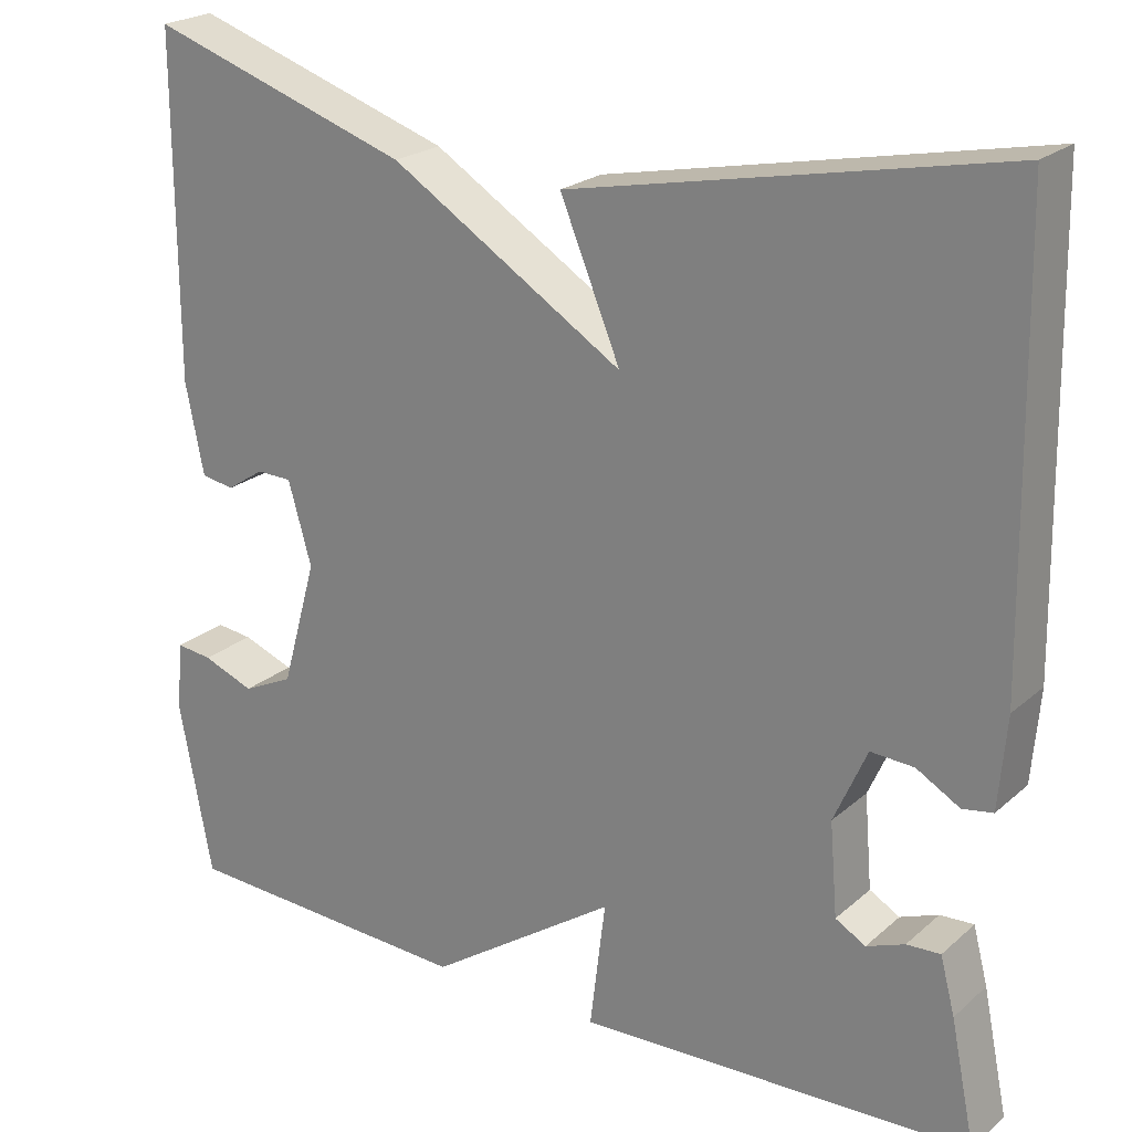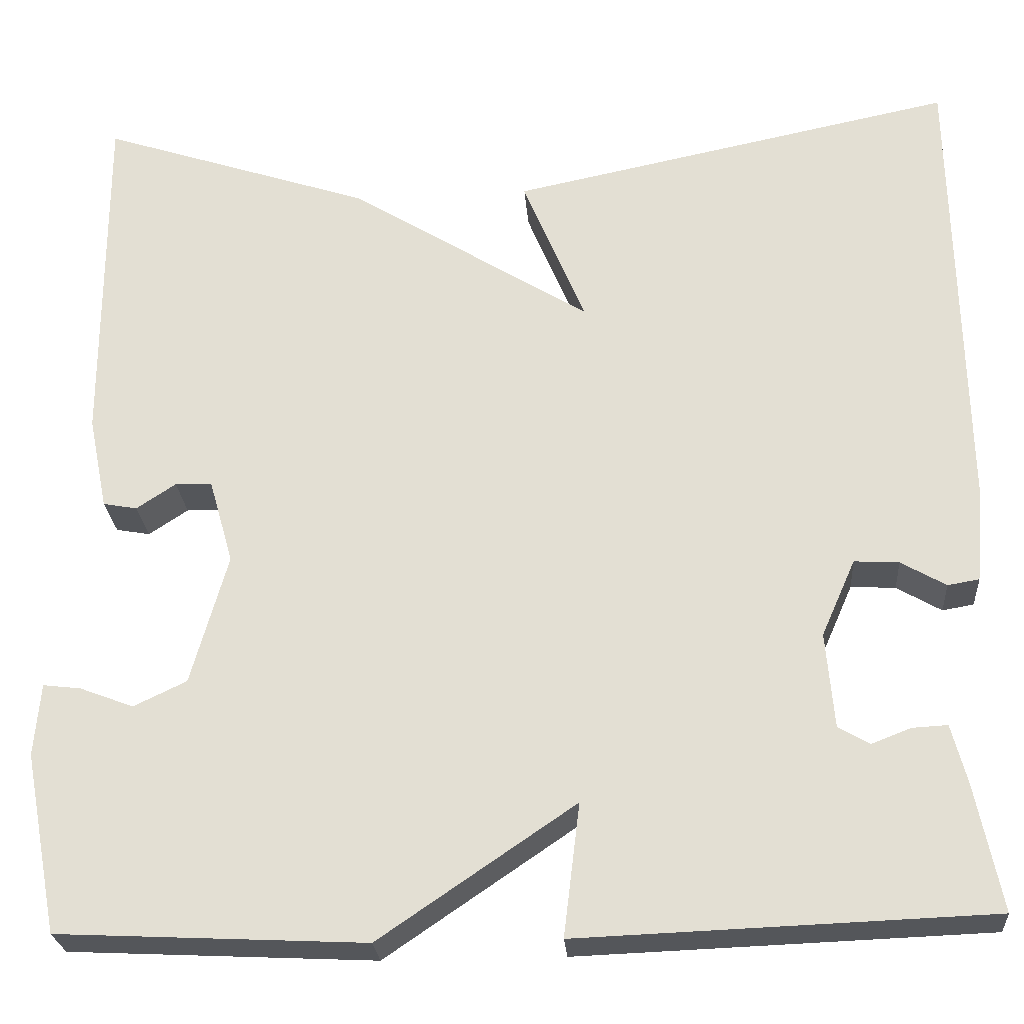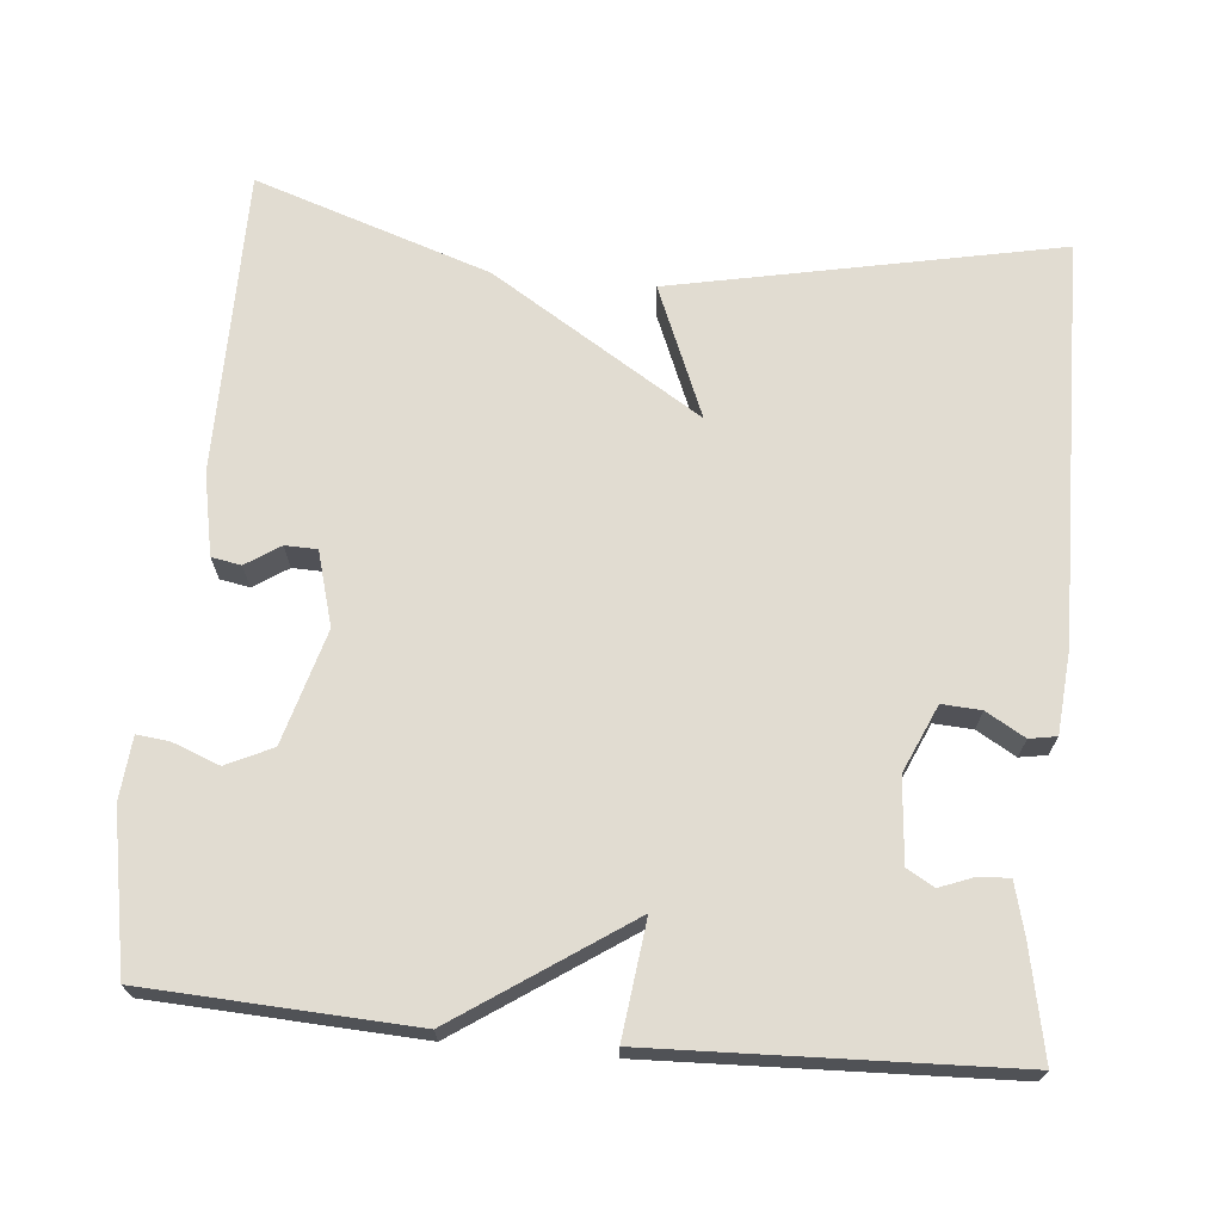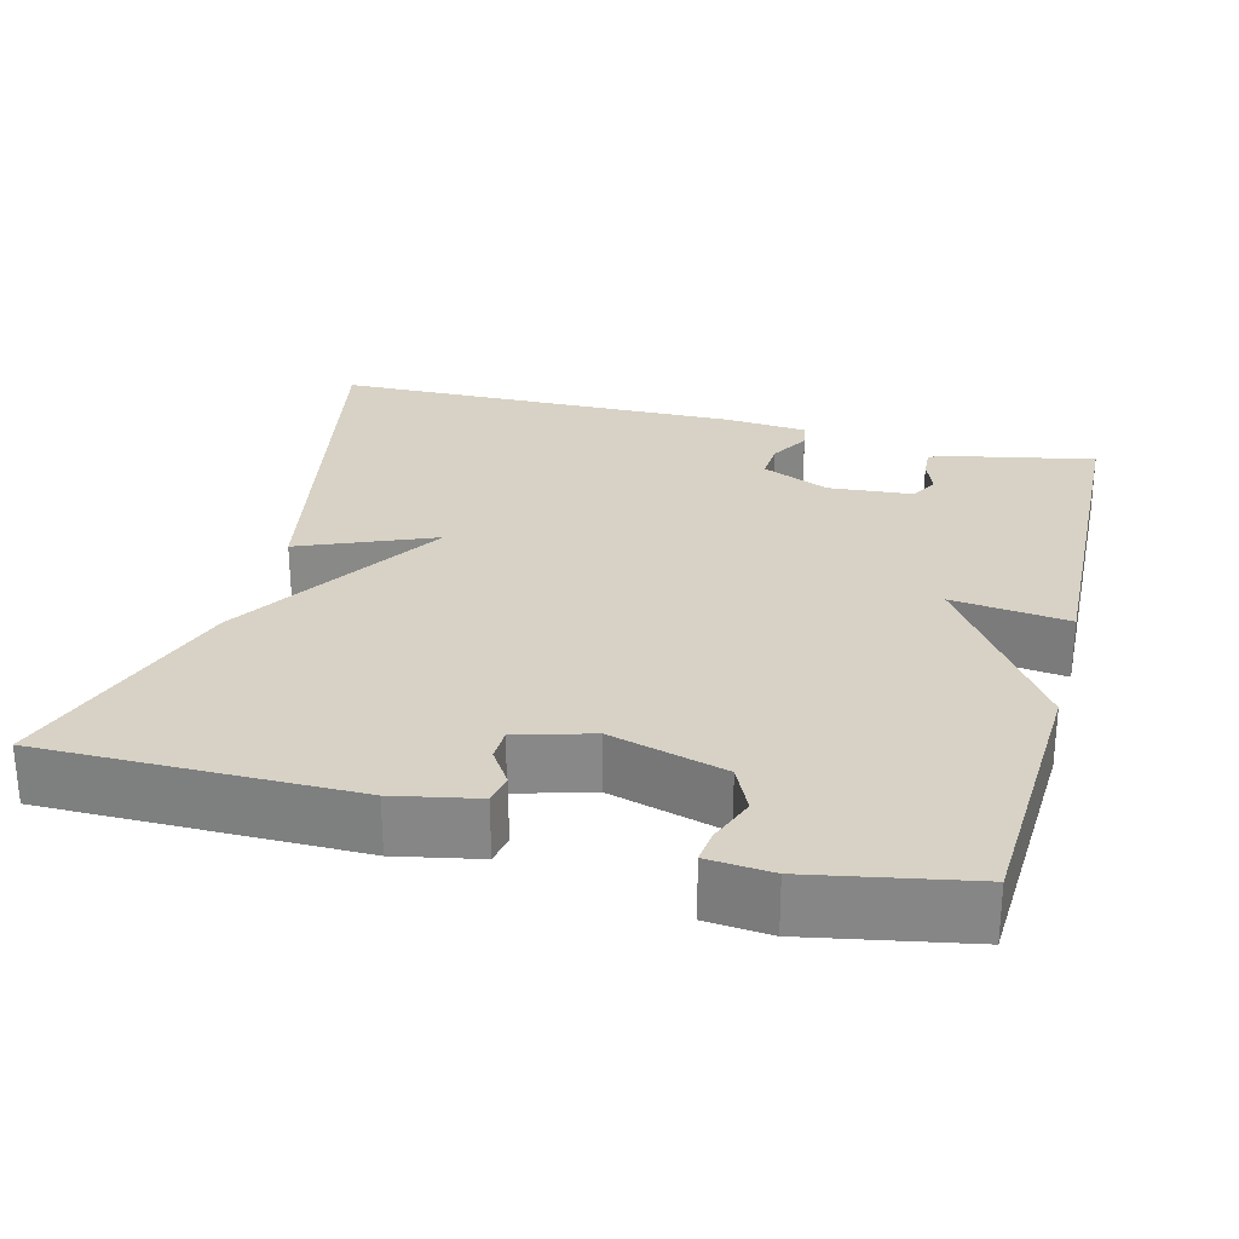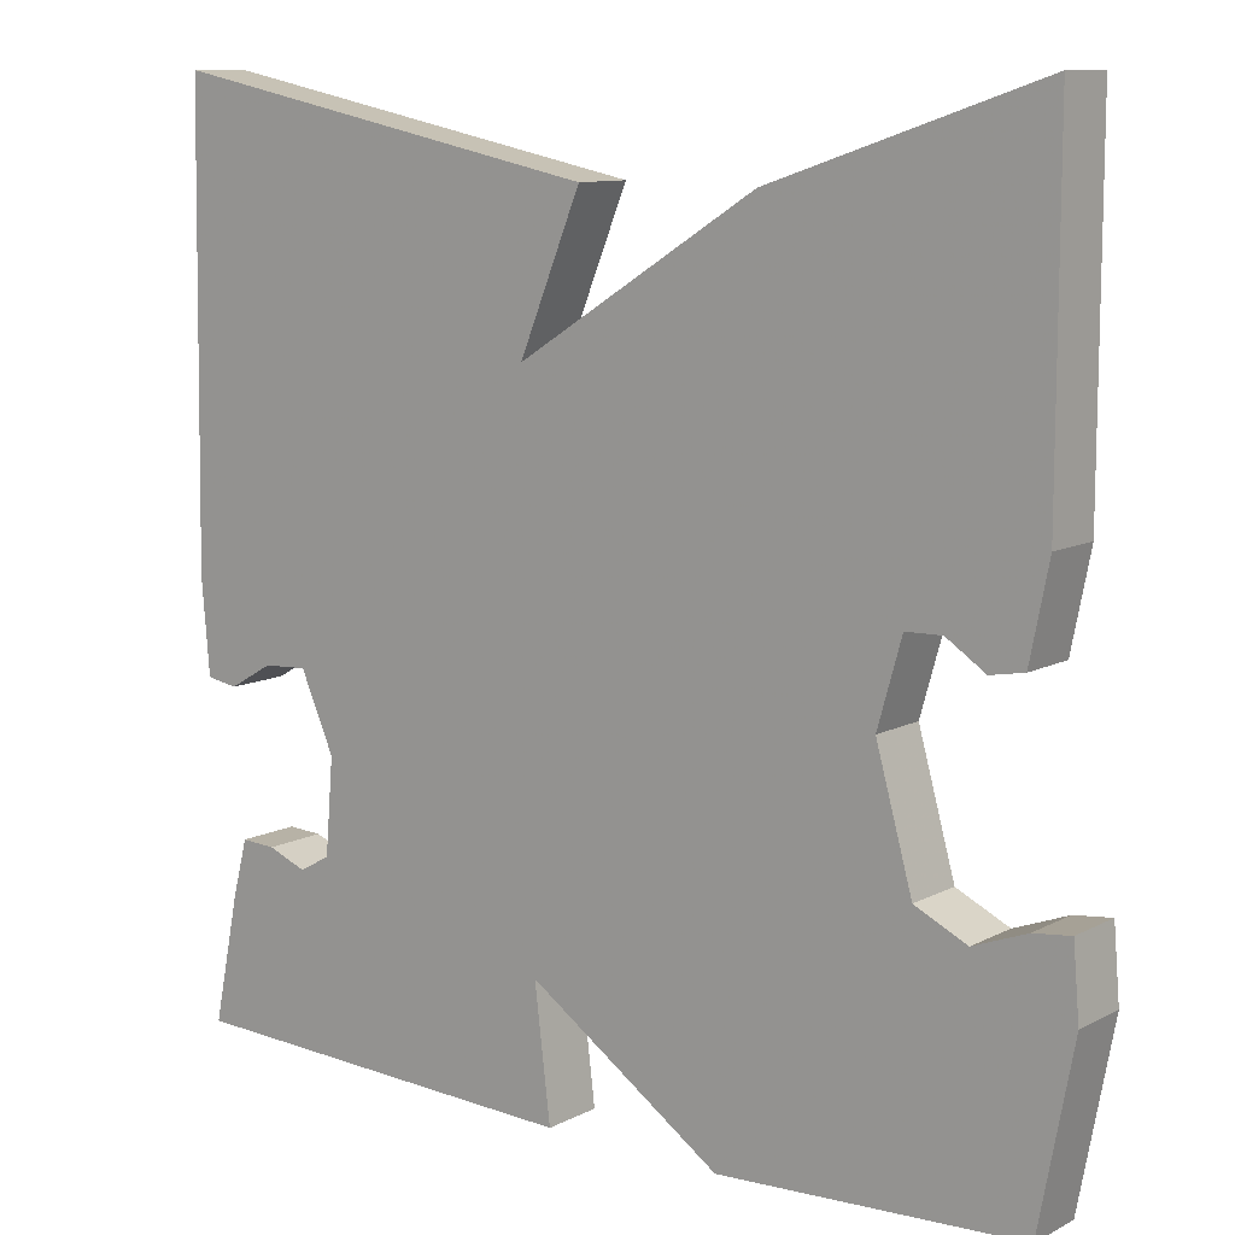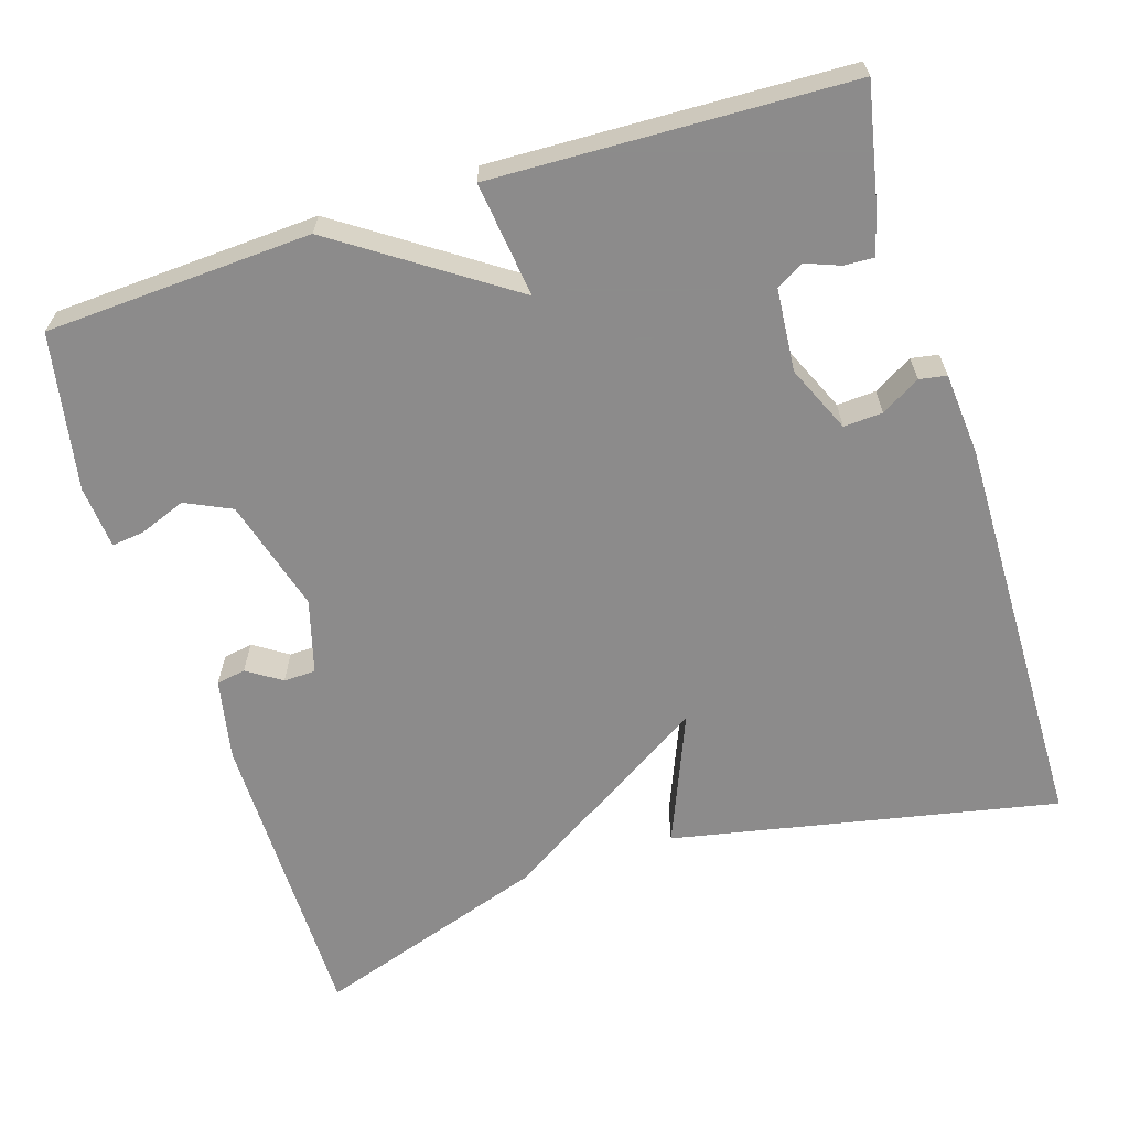
<metadata>
{"format":"obj","ext":"obj","renderer":"f3d","projection":"perspective","resolution":1024,"background":"white","views":[{"elev":22.6,"azim":-145.1,"up":"+Z"},{"elev":-25.4,"azim":-175.6,"up":"+Z"},{"elev":69.2,"azim":-174.7,"up":"+Y"},{"elev":27.4,"azim":104.5,"up":"+Y"},{"elev":10.4,"azim":38.1,"up":"+Z"},{"elev":-64.0,"azim":-162.4,"up":"+Y"}]}
</metadata>
<code>
v 0.5 0.07 0.5
v 0.5 0.07 0.107
v 0.479 0.07 0.002
v 0.441 0.07 -0.005
v 0.397 0.07 0.024
v 0.356 0.07 0.023
v 0.329 0.07 -0.072
v 0.37 0.07 -0.218
v 0.429 0.07 -0.246
v 0.489 0.07 -0.223
v 0.531 0.07 -0.218
v 0.538 0.07 -0.299
v 0.5 0.07 -0.5
v 0.158 0.07 -0.517
v -0.06 0.07 -0.369
v -0.042 0.07 -0.517
v -0.5 0.07 -0.5
v -0.471 0.07 -0.358
v -0.454 0.07 -0.293
v -0.415 0.07 -0.295
v -0.371 0.07 -0.312
v -0.336 0.07 -0.292
v -0.327 0.07 -0.185
v -0.365 0.07 -0.099
v -0.415 0.07 -0.102
v -0.465 0.07 -0.131
v -0.5 0.07 -0.125
v -0.509 0.07 -0.019
v -0.5 0.07 0.5
v -0.003 0.07 0.399
v -0.073 0.07 0.23
v 0.197 0.07 0.399
v 0.5 0 0.5
v 0.5 0 0.107
v 0.479 0 0.002
v 0.441 0 -0.005
v 0.397 0 0.024
v 0.356 0 0.023
v 0.329 0 -0.072
v 0.37 0 -0.218
v 0.429 0 -0.246
v 0.489 0 -0.223
v 0.531 0 -0.218
v 0.538 0 -0.299
v 0.5 0 -0.5
v 0.158 0 -0.517
v -0.06 0 -0.369
v -0.042 0 -0.517
v -0.5 0 -0.5
v -0.471 0 -0.358
v -0.454 0 -0.293
v -0.415 0 -0.295
v -0.371 0 -0.312
v -0.336 0 -0.292
v -0.327 0 -0.185
v -0.365 0 -0.099
v -0.415 0 -0.102
v -0.465 0 -0.131
v -0.5 0 -0.125
v -0.509 0 -0.019
v -0.5 0 0.5
v -0.003 0 0.399
v -0.073 0 0.23
v 0.197 0 0.399
f 1 2 3
f 32 1 3
f 31 32 3
f 29 30 31
f 28 29 31
f 27 28 31
f 26 27 31
f 25 26 31
f 24 25 31
f 23 24 31
f 22 23 31
f 19 20 21
f 18 19 21
f 17 18 21
f 16 17 21
f 15 16 21 22
f 12 13 14 15
f 9 10 11 12
f 12 15 22
f 9 12 22
f 8 9 22
f 3 4 5
f 31 3 5
f 31 5 6
f 7 8 22 31
f 6 7 31
f 35 34 33
f 35 33 64
f 35 64 63
f 63 62 61
f 63 61 60
f 63 60 59
f 63 59 58
f 63 58 57
f 63 57 56
f 63 56 55
f 63 55 54
f 53 52 51
f 53 51 50
f 53 50 49
f 53 49 48
f 54 53 48 47
f 47 46 45 44
f 44 43 42 41
f 54 47 44
f 54 44 41
f 54 41 40
f 37 36 35
f 37 35 63
f 38 37 63
f 63 54 40 39
f 63 39 38
f 1 33 34 2
f 2 34 35 3
f 3 35 36 4
f 4 36 37 5
f 5 37 38 6
f 6 38 39 7
f 7 39 40 8
f 8 40 41 9
f 9 41 42 10
f 10 42 43 11
f 11 43 44 12
f 12 44 45 13
f 13 45 46 14
f 14 46 47 15
f 15 47 48 16
f 16 48 49 17
f 17 49 50 18
f 18 50 51 19
f 19 51 52 20
f 20 52 53 21
f 21 53 54 22
f 22 54 55 23
f 23 55 56 24
f 24 56 57 25
f 25 57 58 26
f 26 58 59 27
f 27 59 60 28
f 28 60 61 29
f 29 61 62 30
f 30 62 63 31
f 31 63 64 32
f 32 64 33 1

</code>
